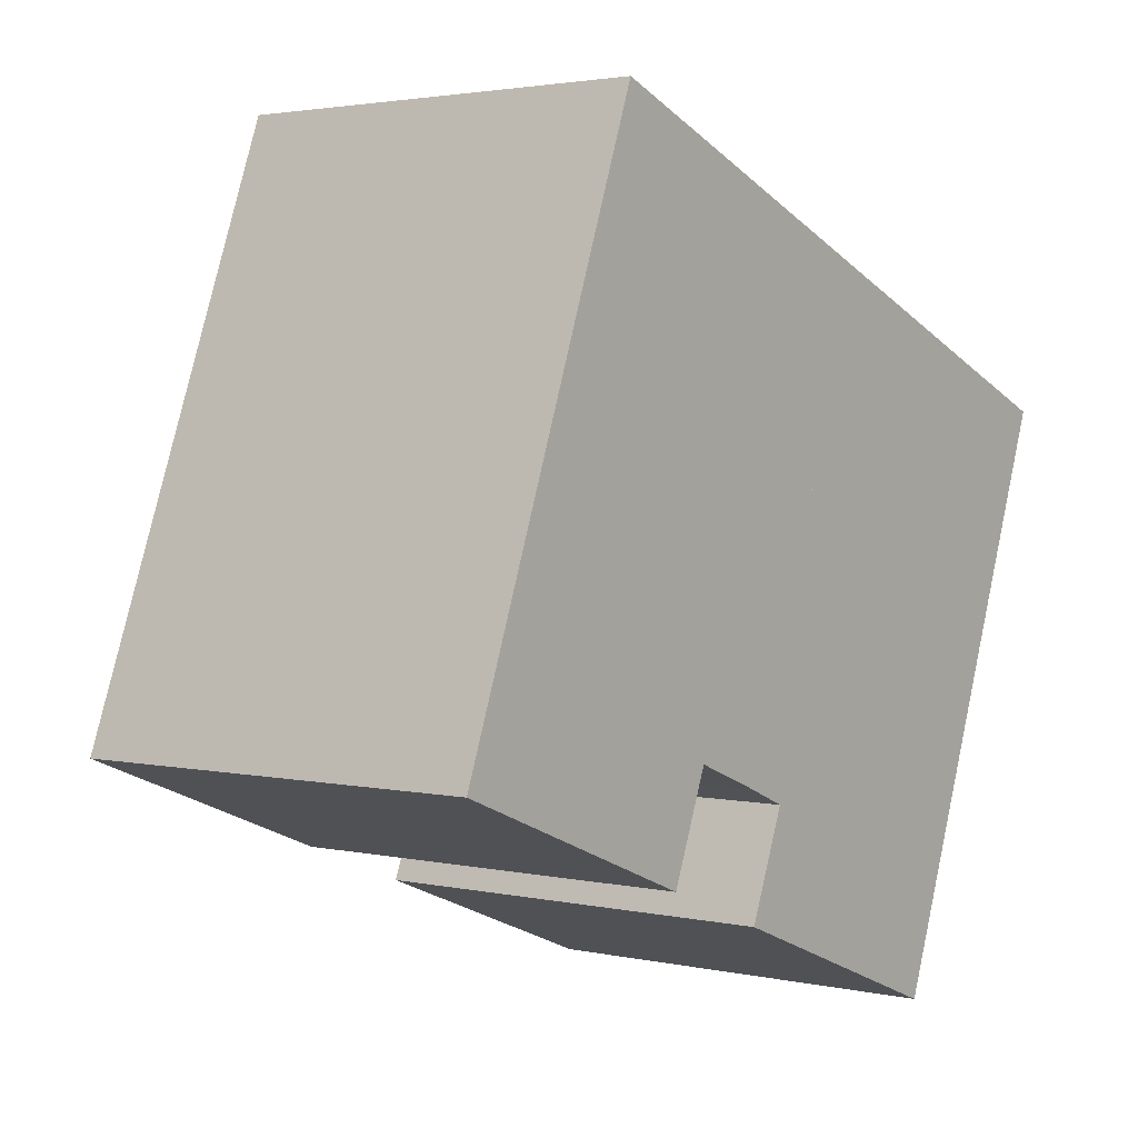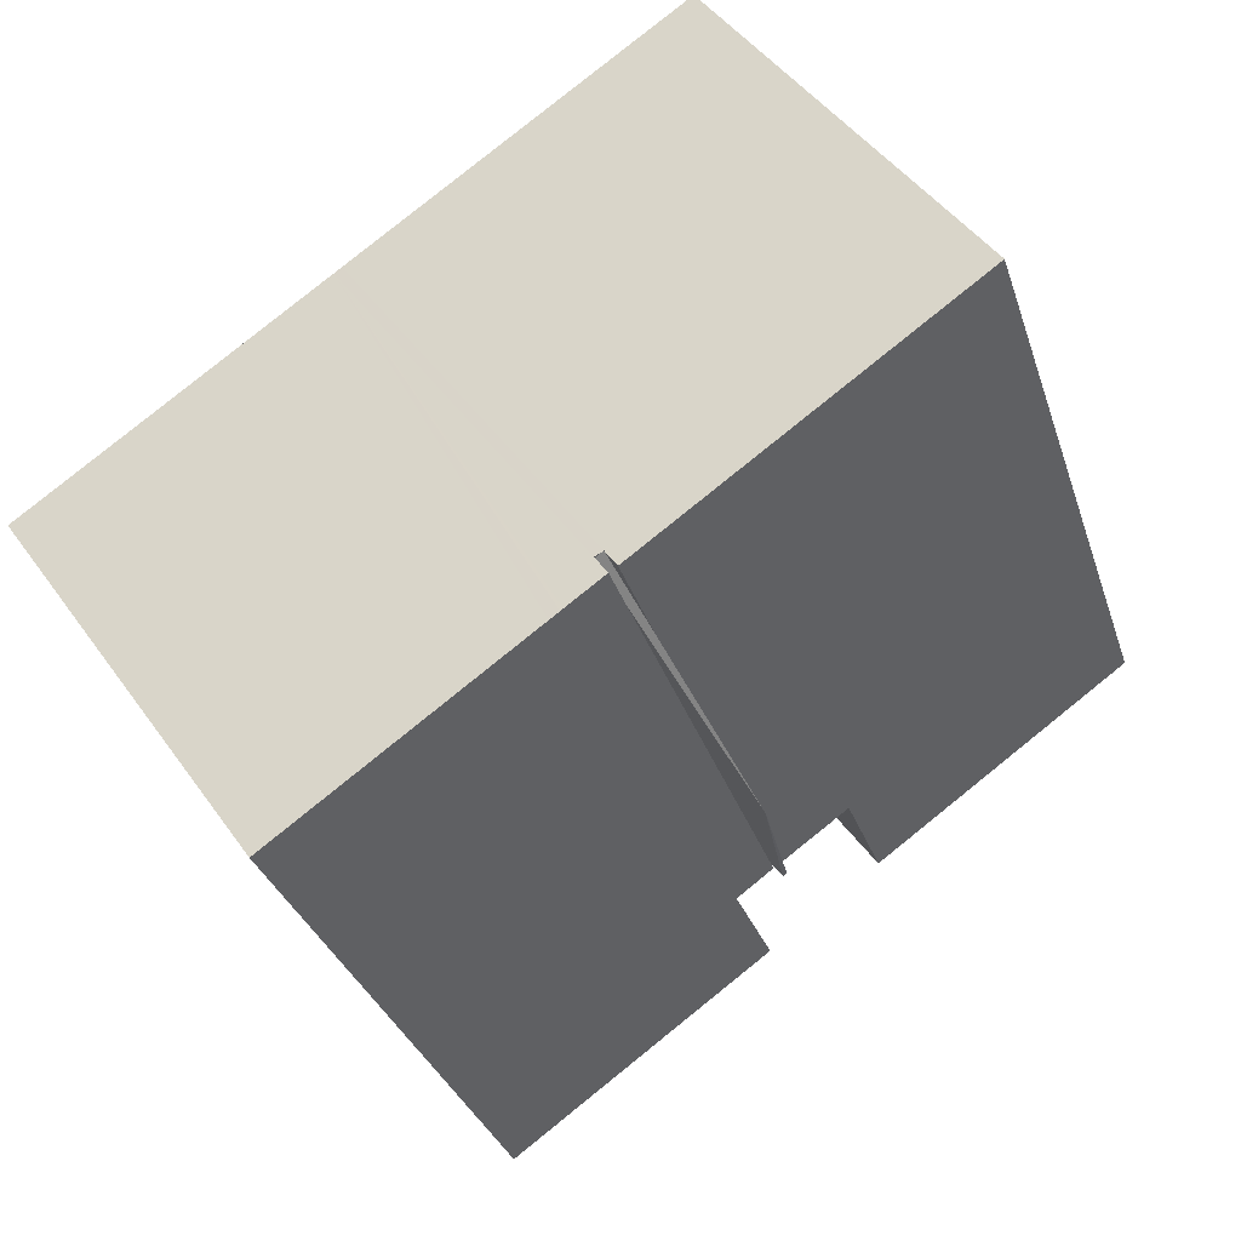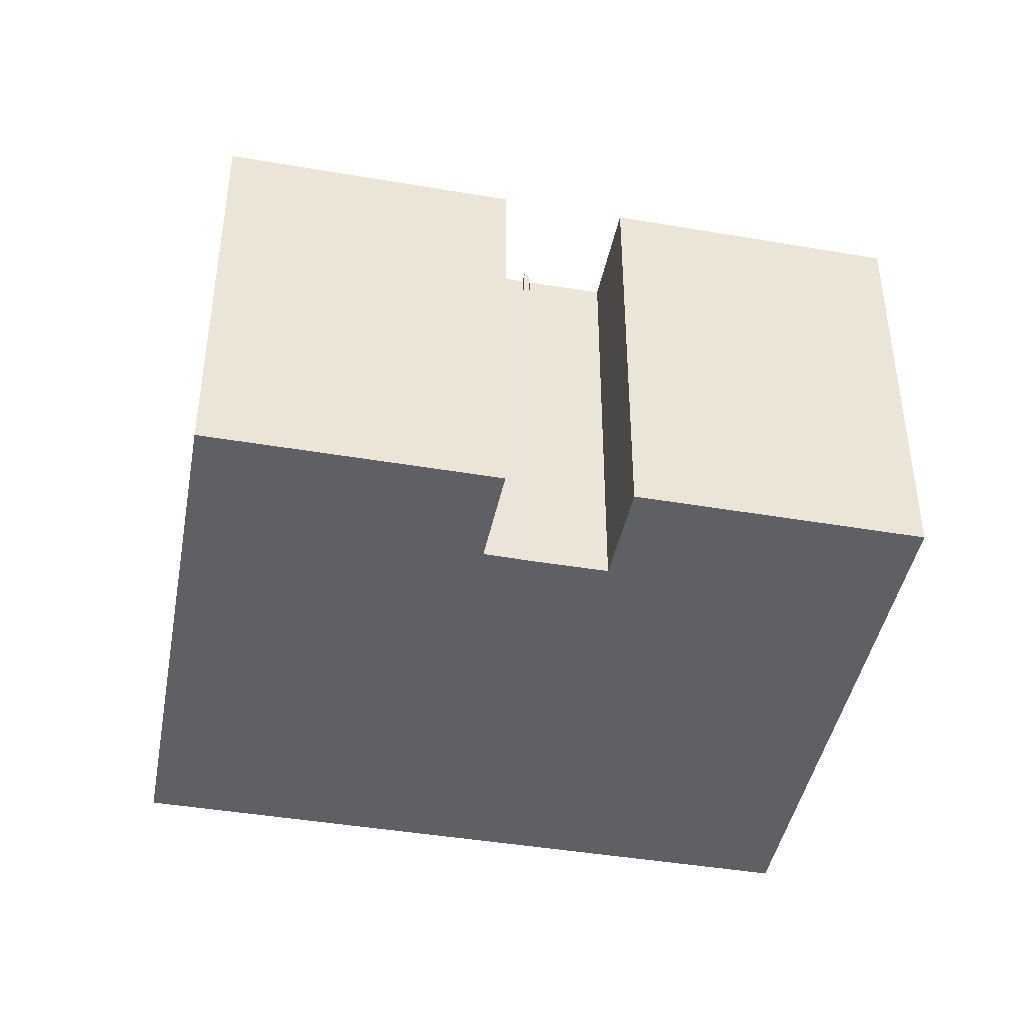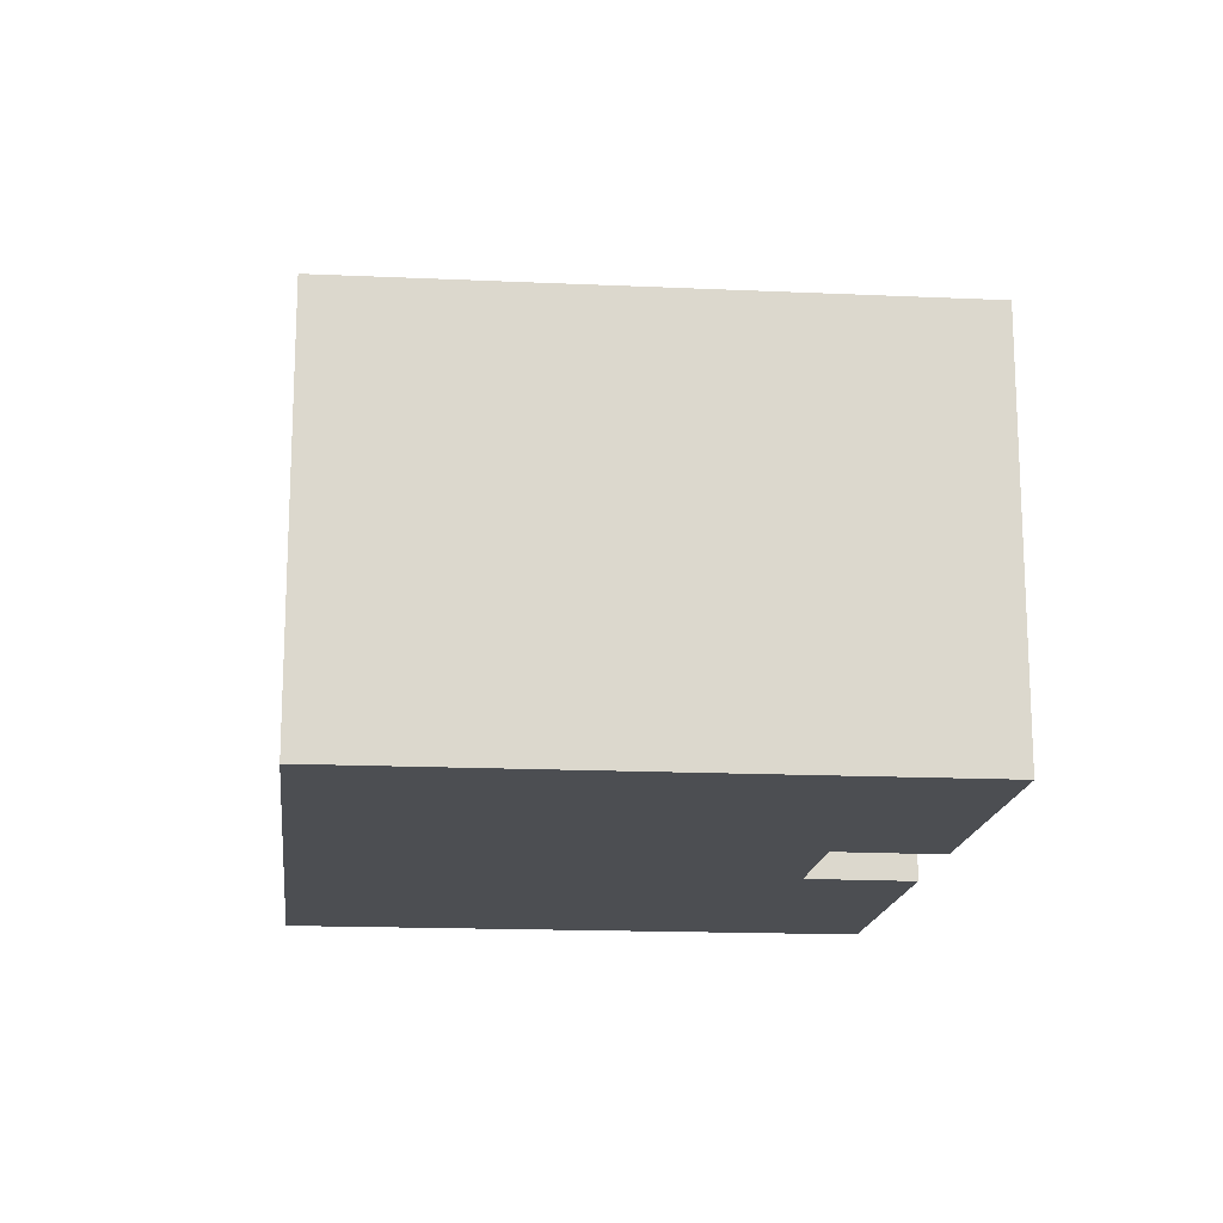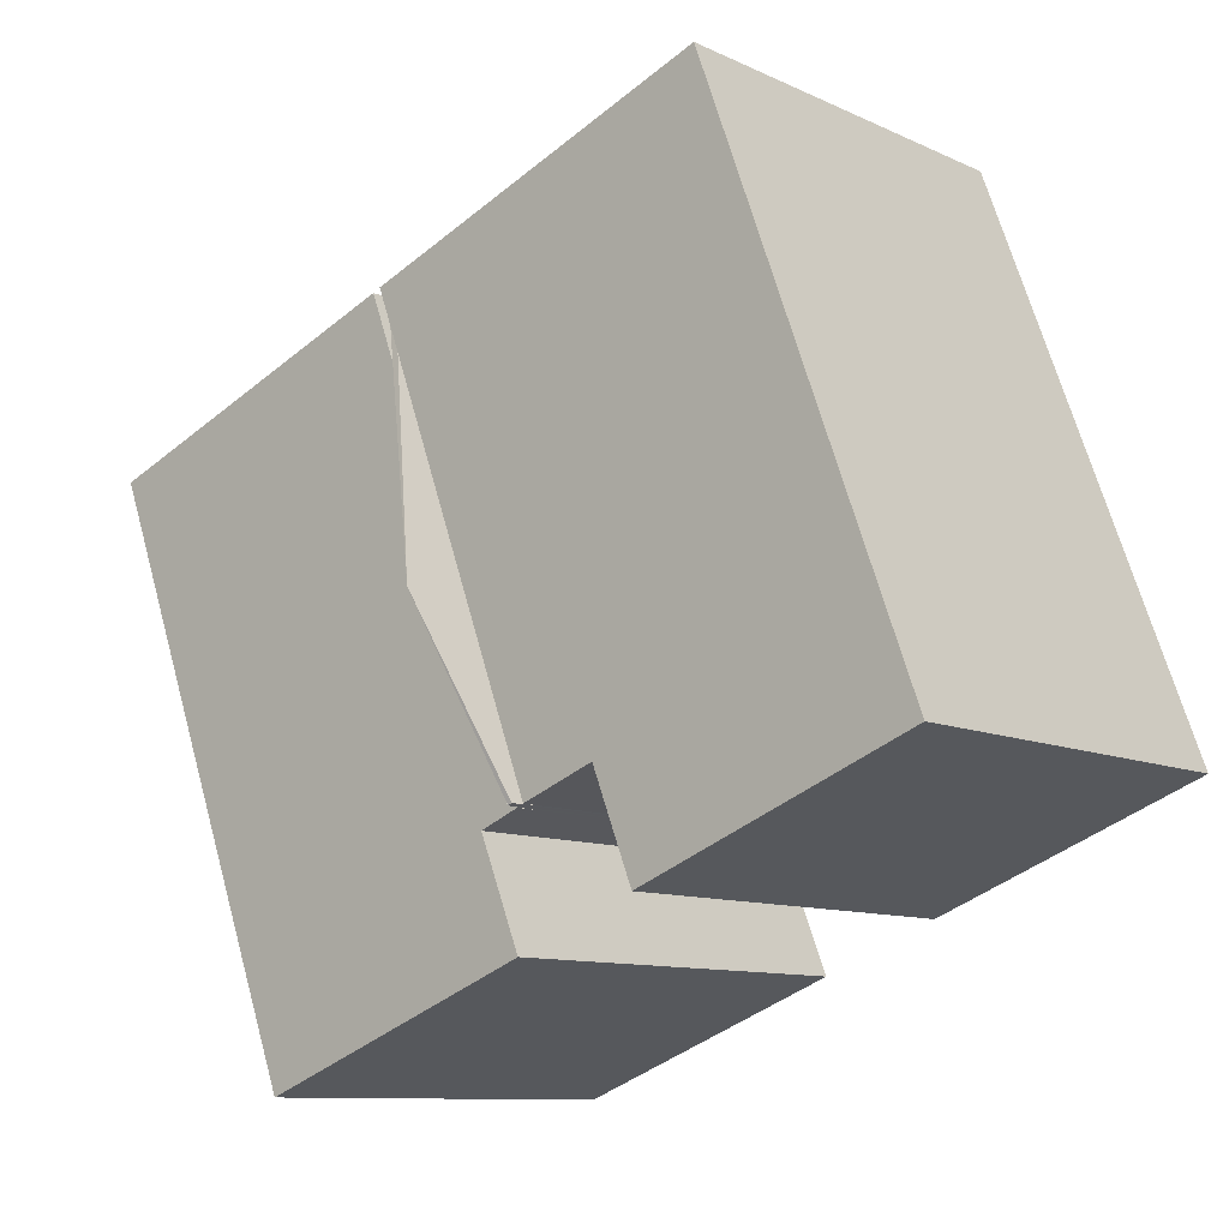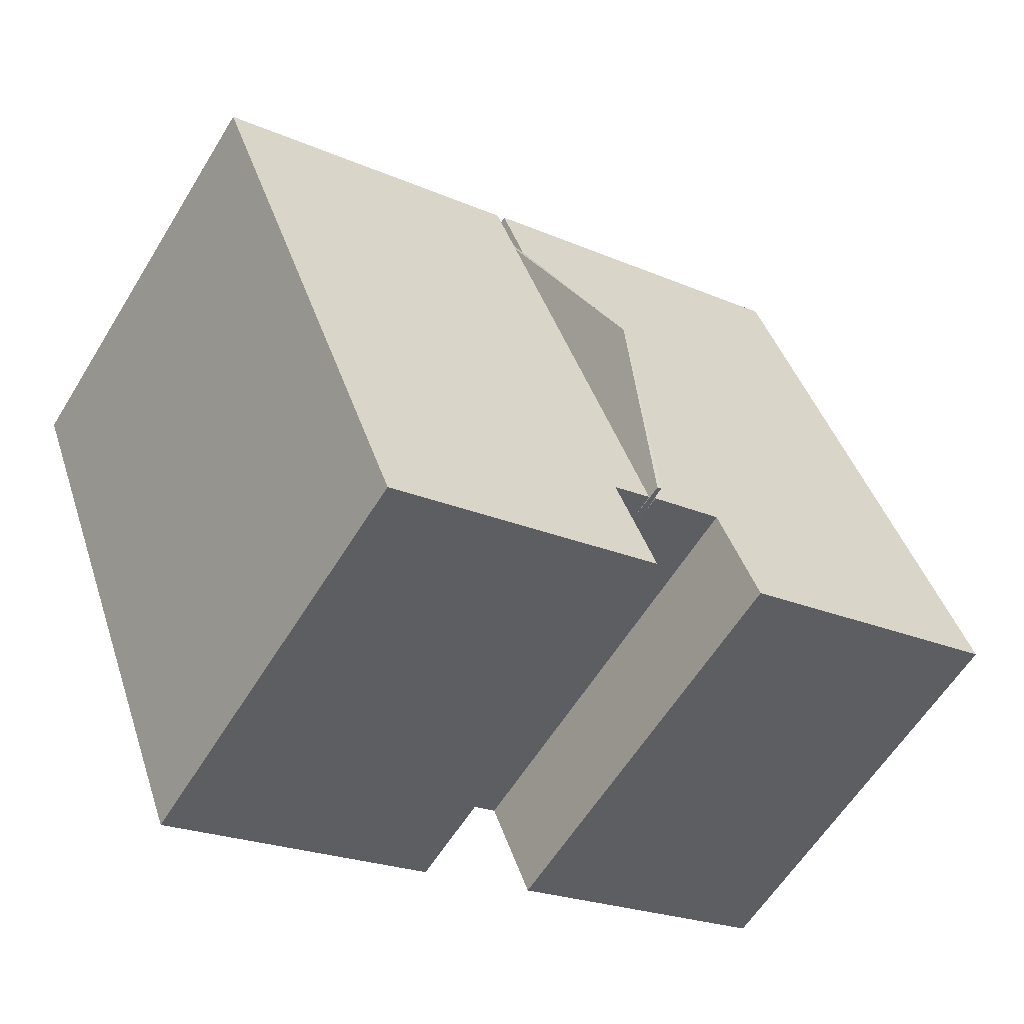
<metadata>
{"format":"obj","ext":"obj","renderer":"f3d","projection":"perspective","resolution":1024,"background":"white","views":[{"elev":2.6,"azim":-52.3,"up":"+Z"},{"elev":45.9,"azim":146.9,"up":"+Z"},{"elev":-42.7,"azim":-170.0,"up":"+Y"},{"elev":-16.9,"azim":105.2,"up":"+Y"},{"elev":-9.9,"azim":-140.0,"up":"+Z"},{"elev":-59.4,"azim":148.7,"up":"+Z"}]}
</metadata>
<code>
v  0 9.779 5.988e-16
v  7.348 9.779 -0.101
v  6.4 9.779 -2.53
v  4.874 9.779 13.22
v  11.44 9.779 10.63
v  13.02 9.779 10.01
v  11.69 9.779 10.53
v  9.044 9.779 -0.76
v  13.02 -6.128e-16 10.01
v  11.44 -6.508e-16 10.63
v  4.874 -8.095e-16 13.22
v  11.69 -6.447e-16 10.53
v  9.044 4.654e-17 -0.76
v  7.348 6.184e-18 -0.101
v  6.4 1.549e-16 -2.53
v  0 0 0
v  9.163 9.767 -3.618
v  10.11 9.767 -1.203
v  15.63 9.767 -6.166
v  20.32 9.767 7.128
v  20.55 9.767 7.037
v  14.44 9.767 9.445
v  14.21 9.767 9.538
v  14.14 9.767 9.563
v  13.21 9.767 9.932
v  9.205 9.767 -0.827
v  9.163 2.215e-16 -3.618
v  10.11 7.366e-17 -1.203
v  9.205 5.064e-17 -0.827
v  13.21 -6.082e-16 9.932
v  15.63 3.776e-16 -6.166
v  14.21 -5.84e-16 9.538
v  20.55 -4.309e-16 7.037
v  14.14 -5.856e-16 9.563
v  14.44 -5.783e-16 9.445
v  20.32 -4.365e-16 7.128
v  10.66 11.3 3.362
v  9.172 10.06 -0.813
v  9.077 10.06 -0.774
v  13.06 9.327 9.989
v  13.02 9.327 10.01
v  13.21 9.327 9.932
v  9.205 9.299 -0.827
v  13.21 9.299 9.932
v  9.044 9.296 -0.76
v  13.06 -6.116e-16 9.989
v  9.077 4.739e-17 -0.774
v  9.172 4.978e-17 -0.813
g defaultobject
f 1 2 3
f 2 1 4
f 2 4 5
f 2 5 6
f 6 5 7
f 6 8 2
f 7 9 6
f 9 7 5
f 9 5 4
f 9 4 10
f 10 4 11
f 9 10 12
f 9 8 6
f 8 9 13
f 14 3 2
f 3 14 15
f 13 2 8
f 2 13 14
f 15 1 3
f 1 15 16
f 16 4 1
f 4 16 11
f 15 11 16
f 11 15 14
f 11 14 13
f 11 13 10
f 10 13 9
f 10 9 12
f 17 18 19
f 19 20 21
f 20 19 22
f 22 19 23
f 23 19 24
f 24 19 25
f 25 19 18
f 25 18 26
f 27 18 17
f 18 27 28
f 29 25 26
f 25 29 30
f 28 26 18
f 26 28 29
f 31 17 19
f 17 31 27
f 30 24 25
f 24 30 23
f 23 30 22
f 22 30 20
f 20 30 21
f 21 30 32
f 21 32 33
f 32 30 34
f 33 32 35
f 33 35 36
f 33 19 21
f 19 33 31
f 31 28 27
f 28 30 29
f 30 28 31
f 30 31 34
f 34 31 35
f 35 31 36
f 36 31 33
f 34 35 32
f 37 38 39
f 40 37 41
f 37 40 42
f 37 43 38
f 43 37 44
f 37 45 41
f 45 37 39
f 37 42 44
f 41 44 40
f 44 41 9
f 44 9 46
f 44 46 30
f 30 43 44
f 43 30 29
f 43 47 38
f 47 43 29
f 47 29 48
f 47 39 38
f 39 47 45
f 45 47 13
f 45 9 41
f 9 45 13
f 30 48 29
f 48 30 47
f 47 30 13
f 13 30 9
f 9 30 46

</code>
